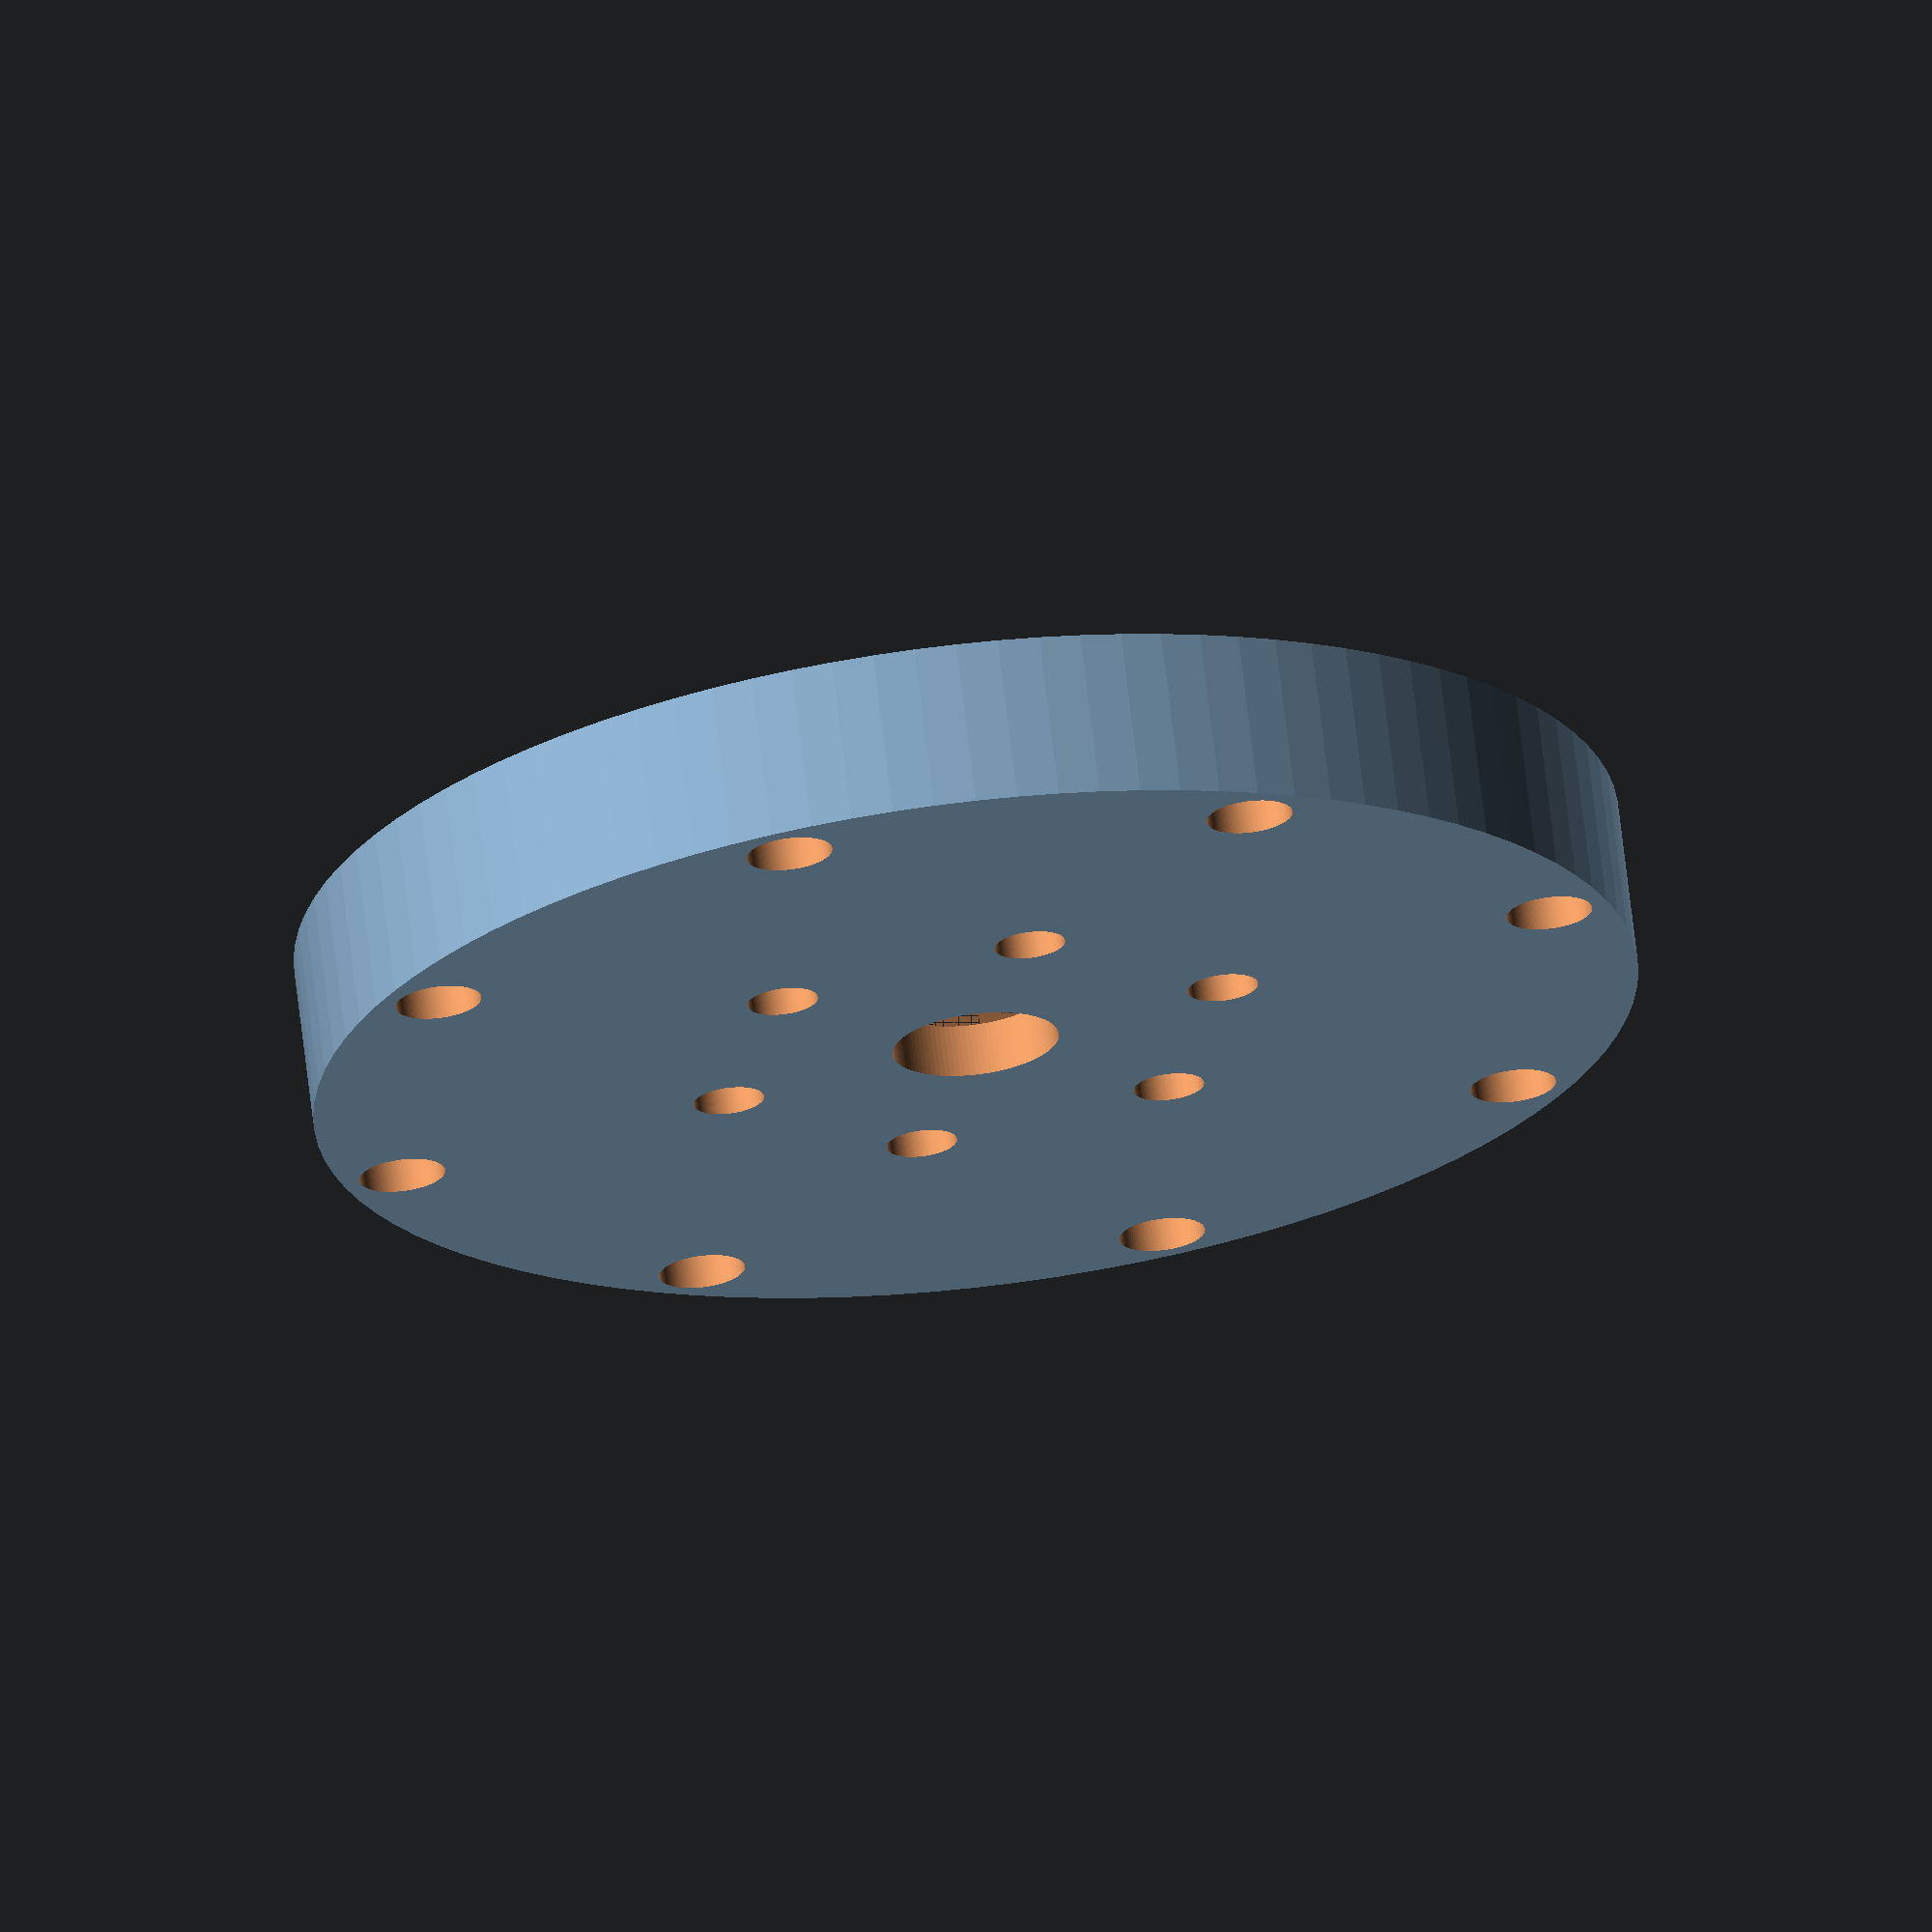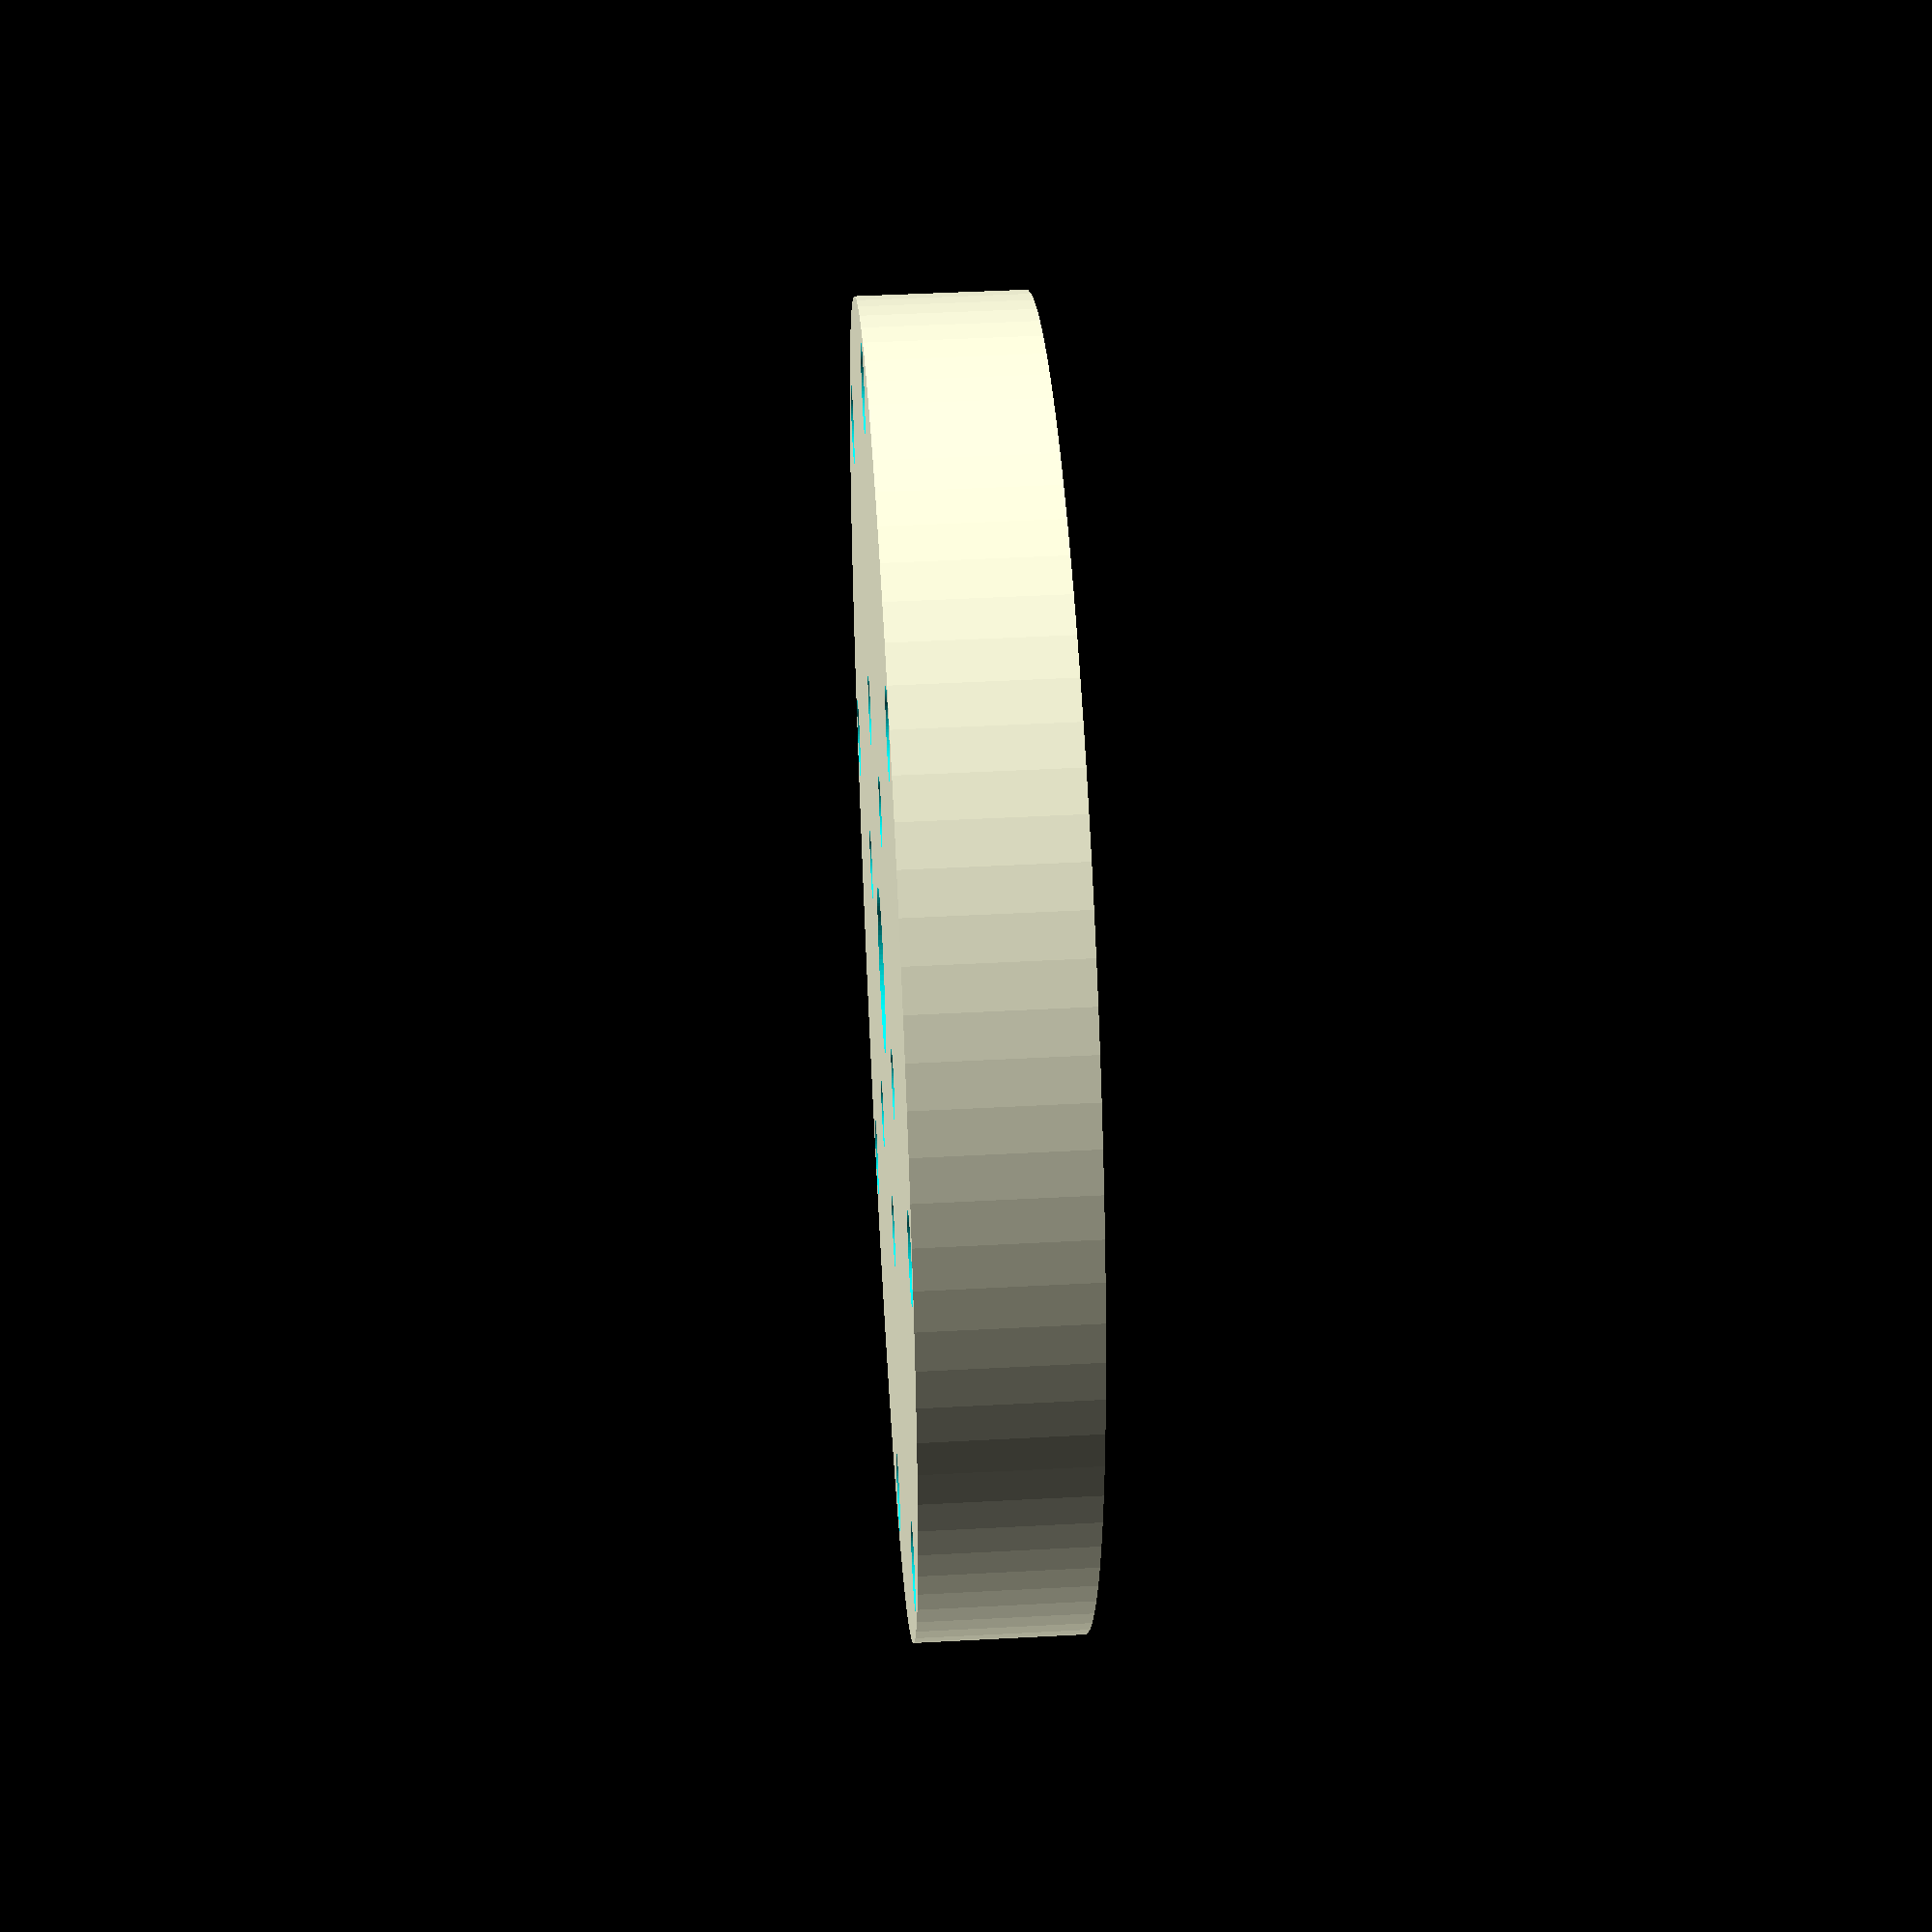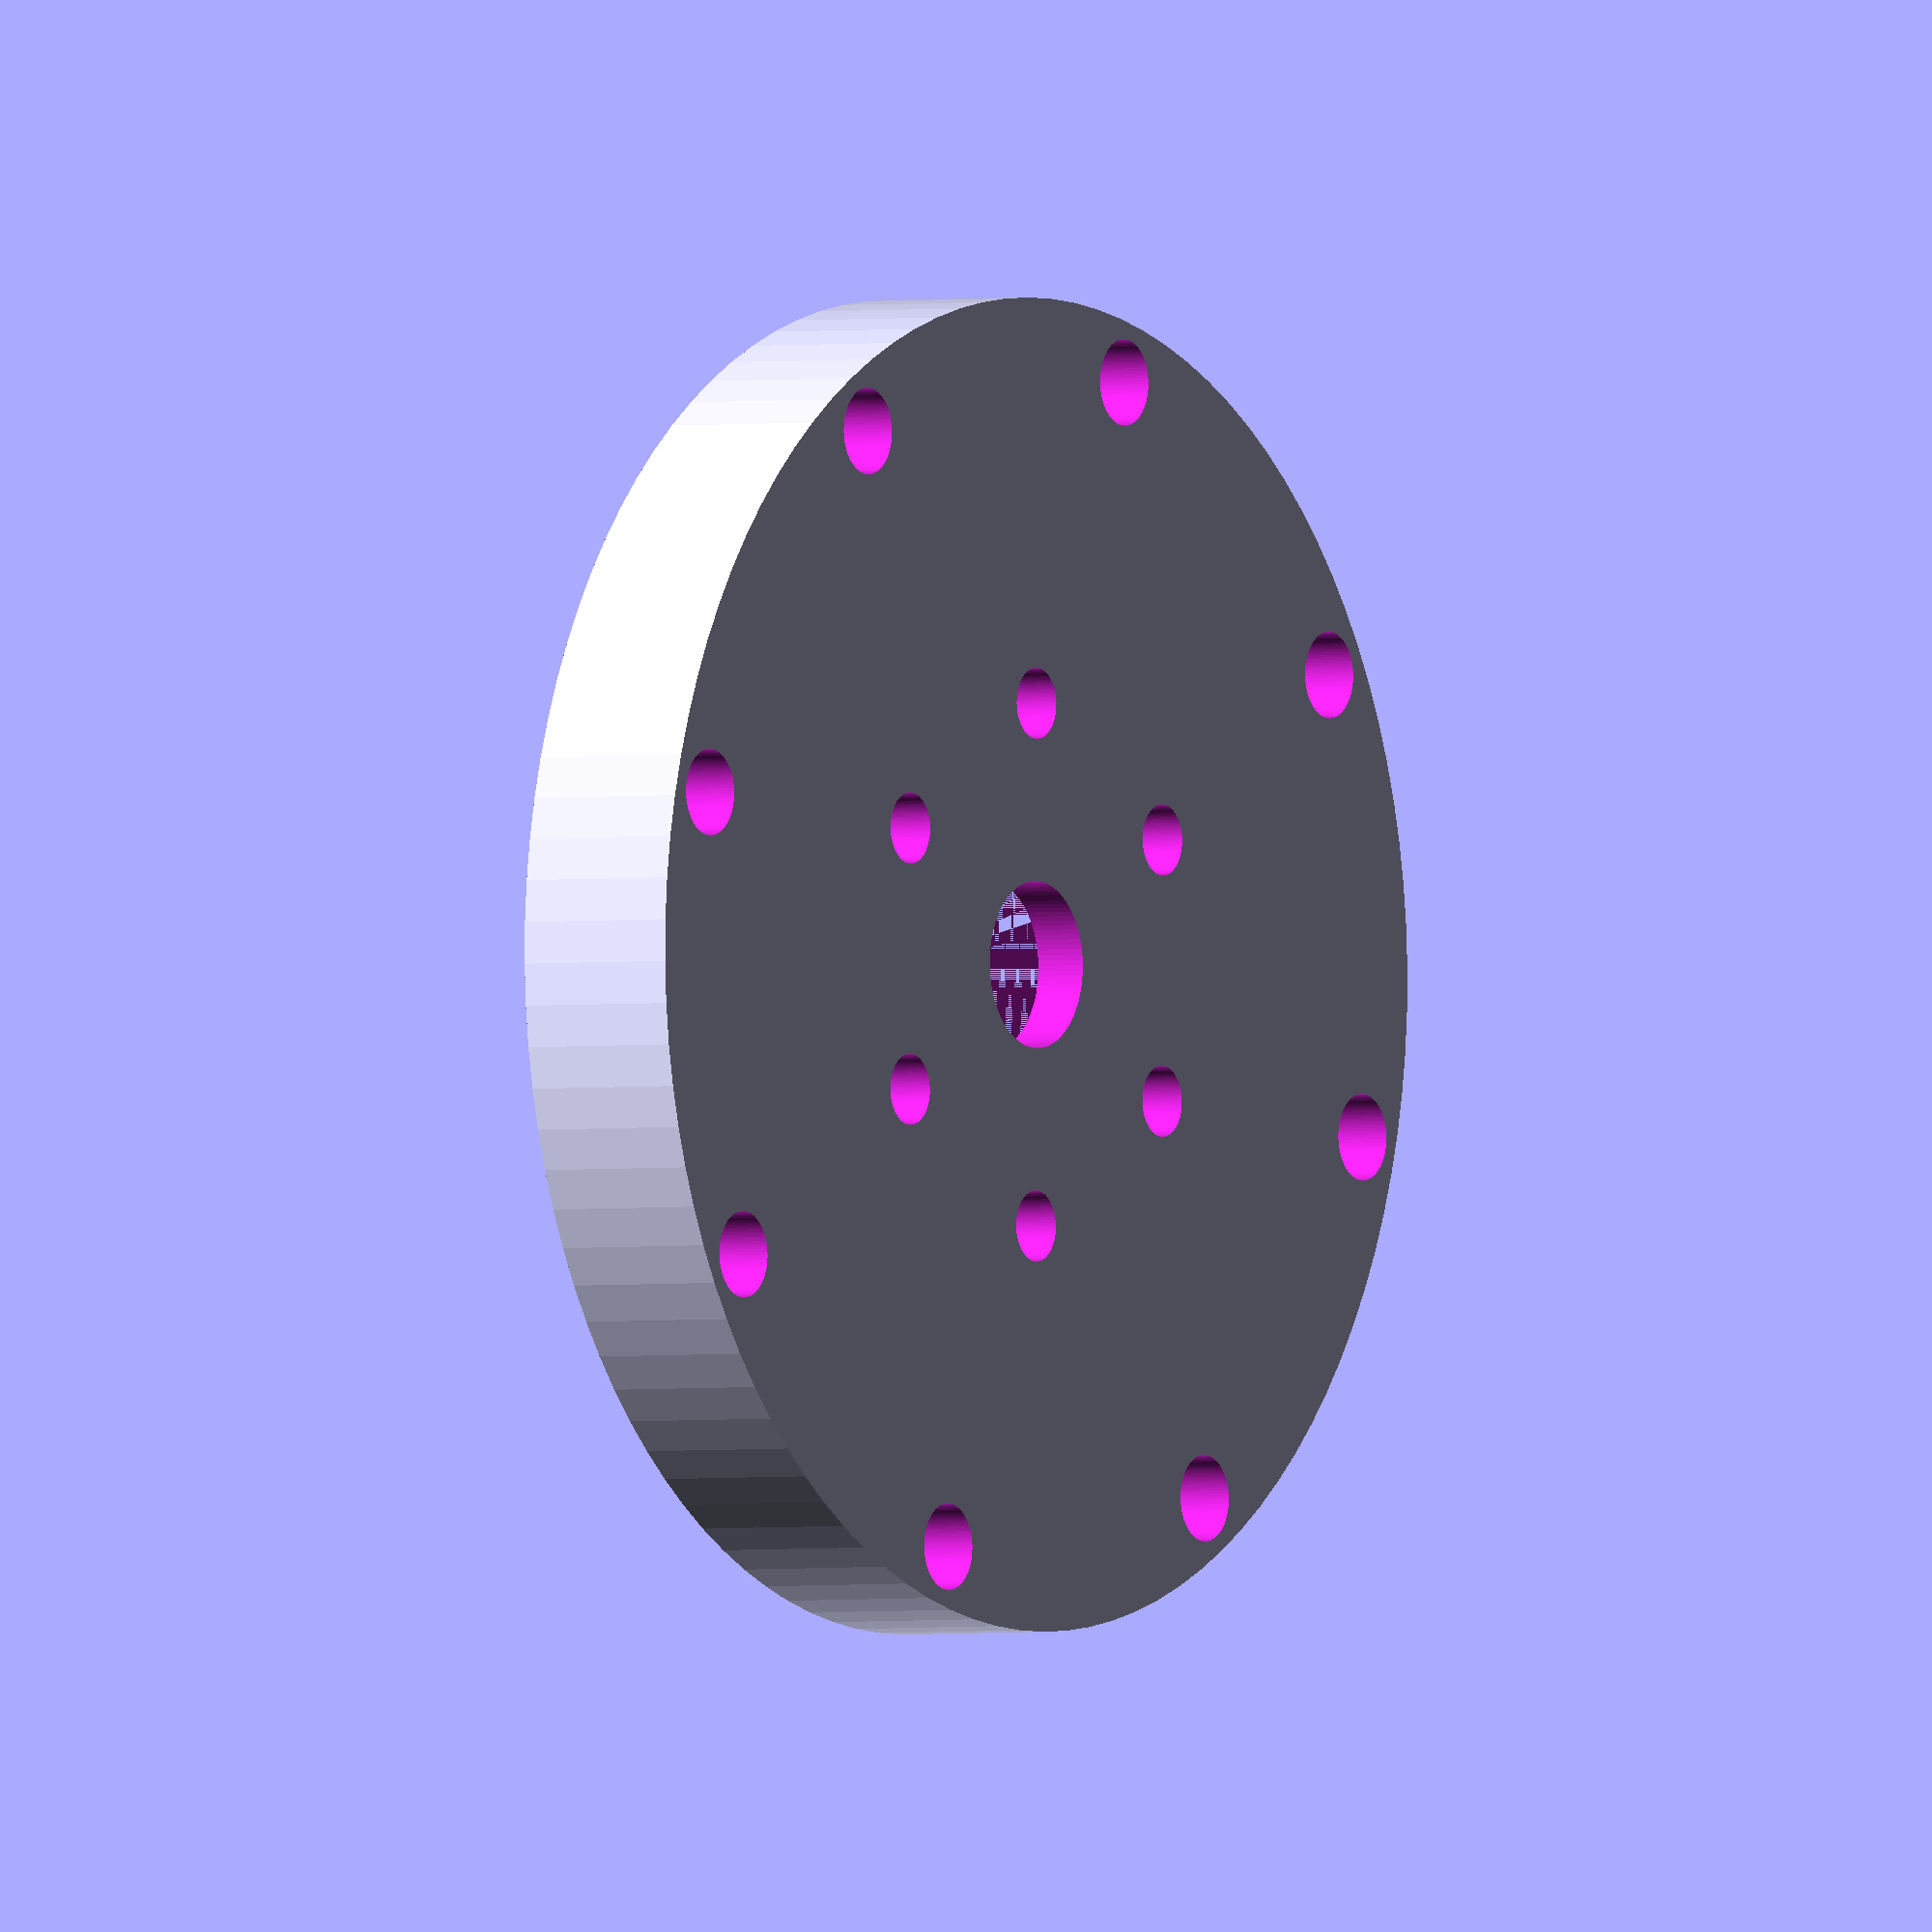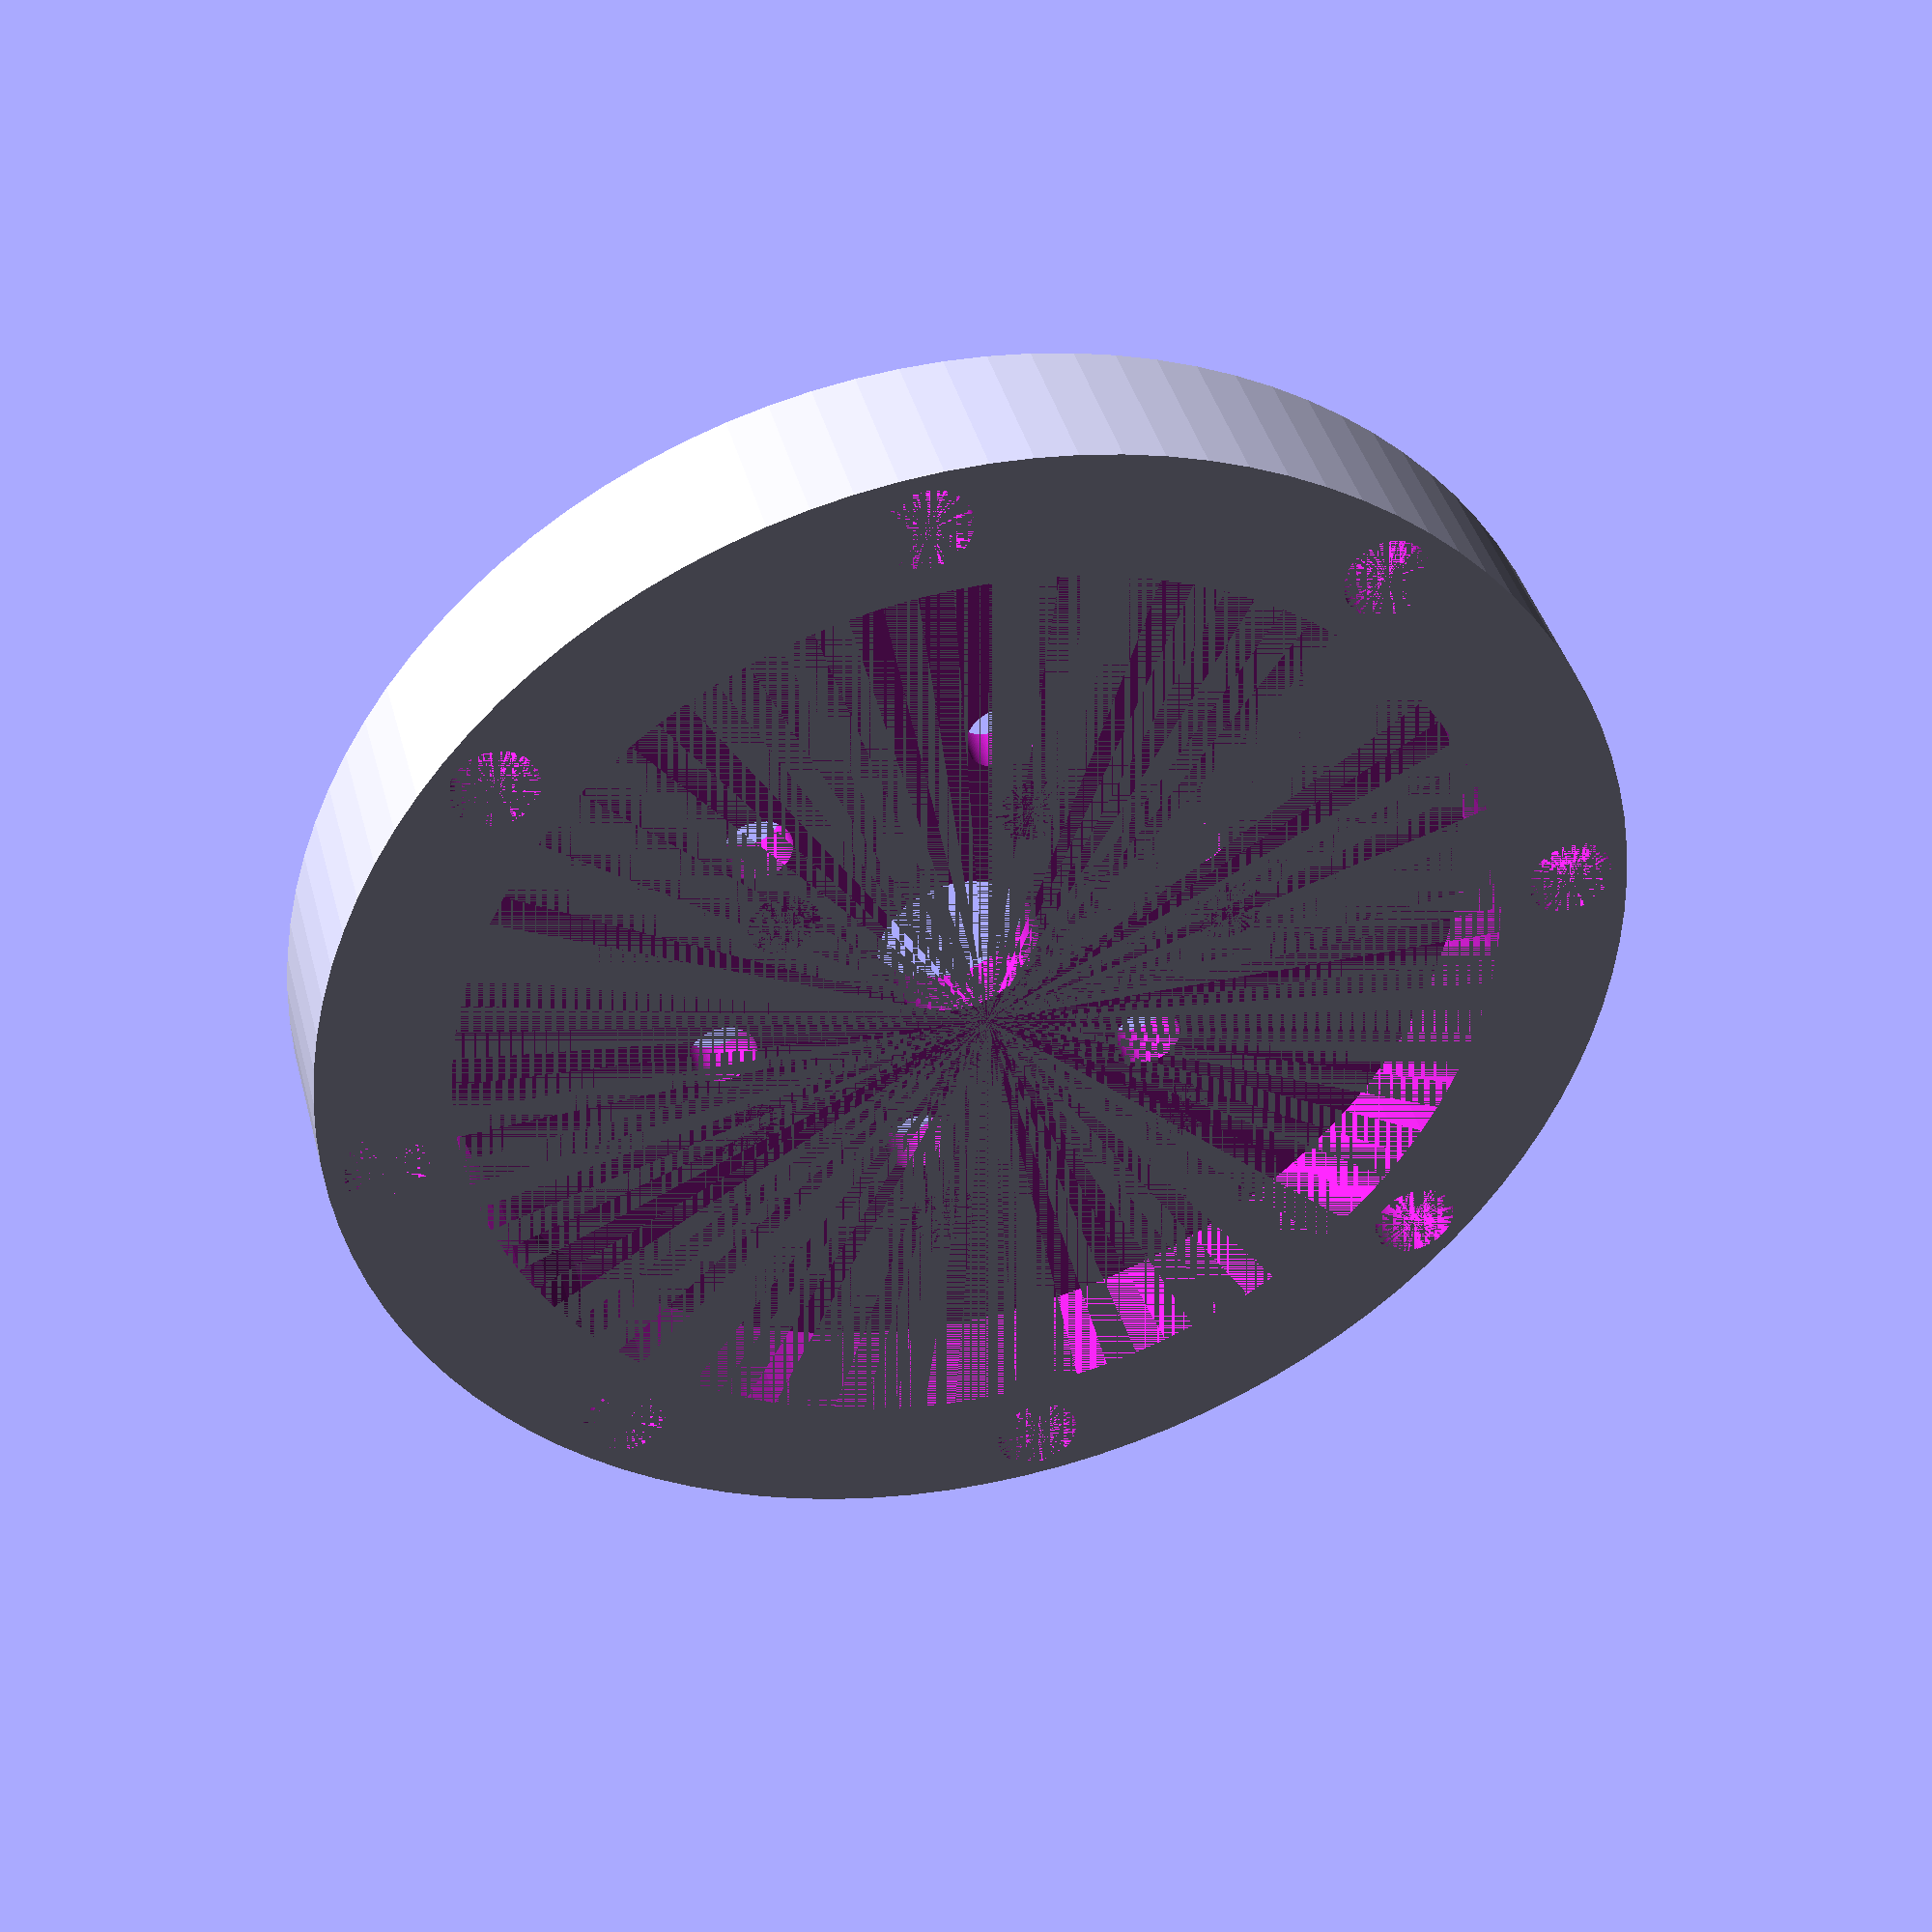
<openscad>
/*
 *  Peter Novotnak, Chris Meyer, Micah Ericson :: 2014
 *
 *    This is the inner portion of a housing for a Currie 75mm
 *  planetary gear reduction. The inner bolt pattern matches
 *  the AquaStar T20 motor.
 *
*/


facets = 100; // Reduce to reduce OpenSCAD build time


difference() {
    cylinder (h=9.5, r=37.5, $fn=facets);

    // Flutes
    cylinder (h=30, r=4.7, $fn=facets);  // shaft
    cylinder (h=6.5, r=30, $fn=facets);  // planetary

    // Planetary / housing bolt holes
    for (i = [0 : 8]) {
        rotate( i * 360 / 8, [0, 0, 1])
        translate([0, 34.125, 0])
        cylinder (h=30, r=4.87/2, $fn=facets);
    }

    // Motor bolt holes
    for (i = [0 : 6]) {
        rotate( i * 360 / 6, [0, 0, 1])
        translate([0, 14.695, 0])
        cylinder (h=30, r=4/2, $fn=facets);
    }
};


</openscad>
<views>
elev=291.4 azim=72.0 roll=353.3 proj=o view=solid
elev=134.2 azim=69.2 roll=93.5 proj=p view=wireframe
elev=181.7 azim=60.1 roll=236.2 proj=o view=wireframe
elev=319.1 azim=230.4 roll=165.5 proj=p view=wireframe
</views>
